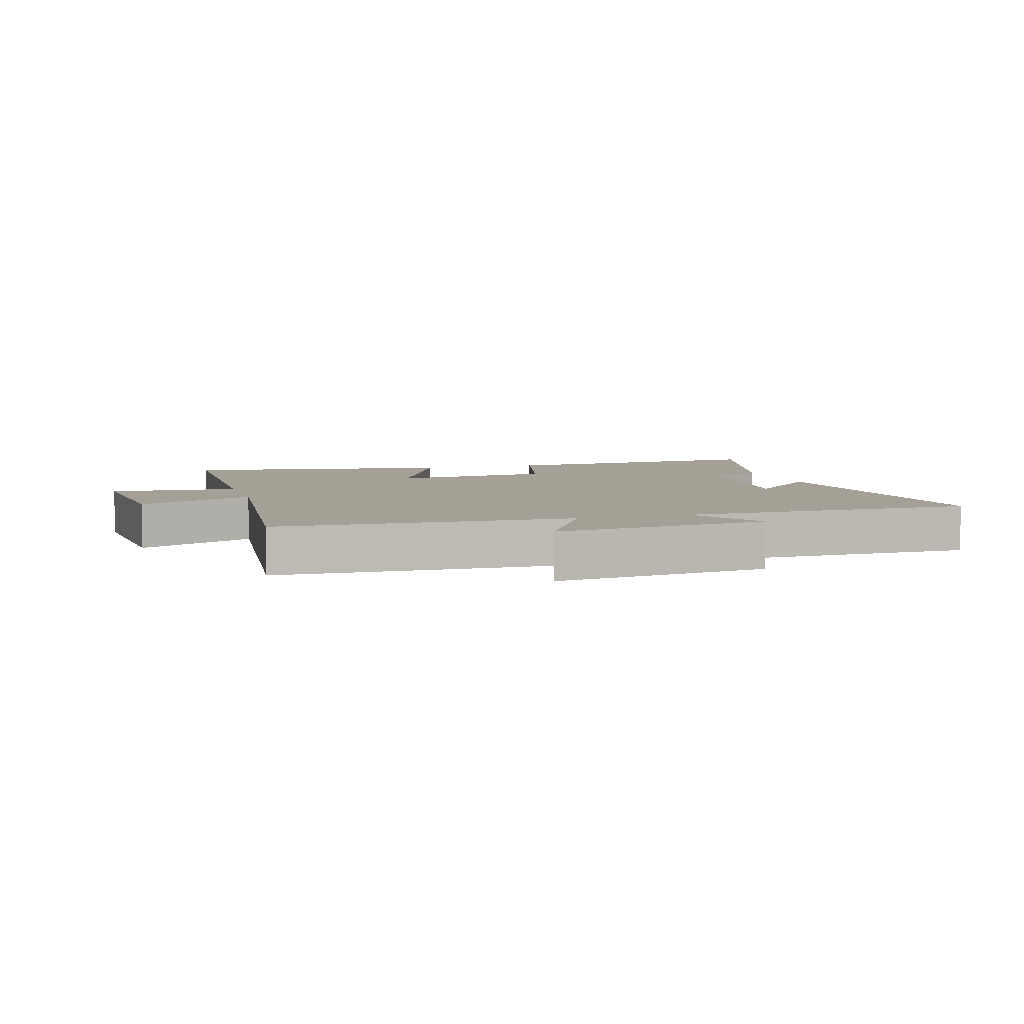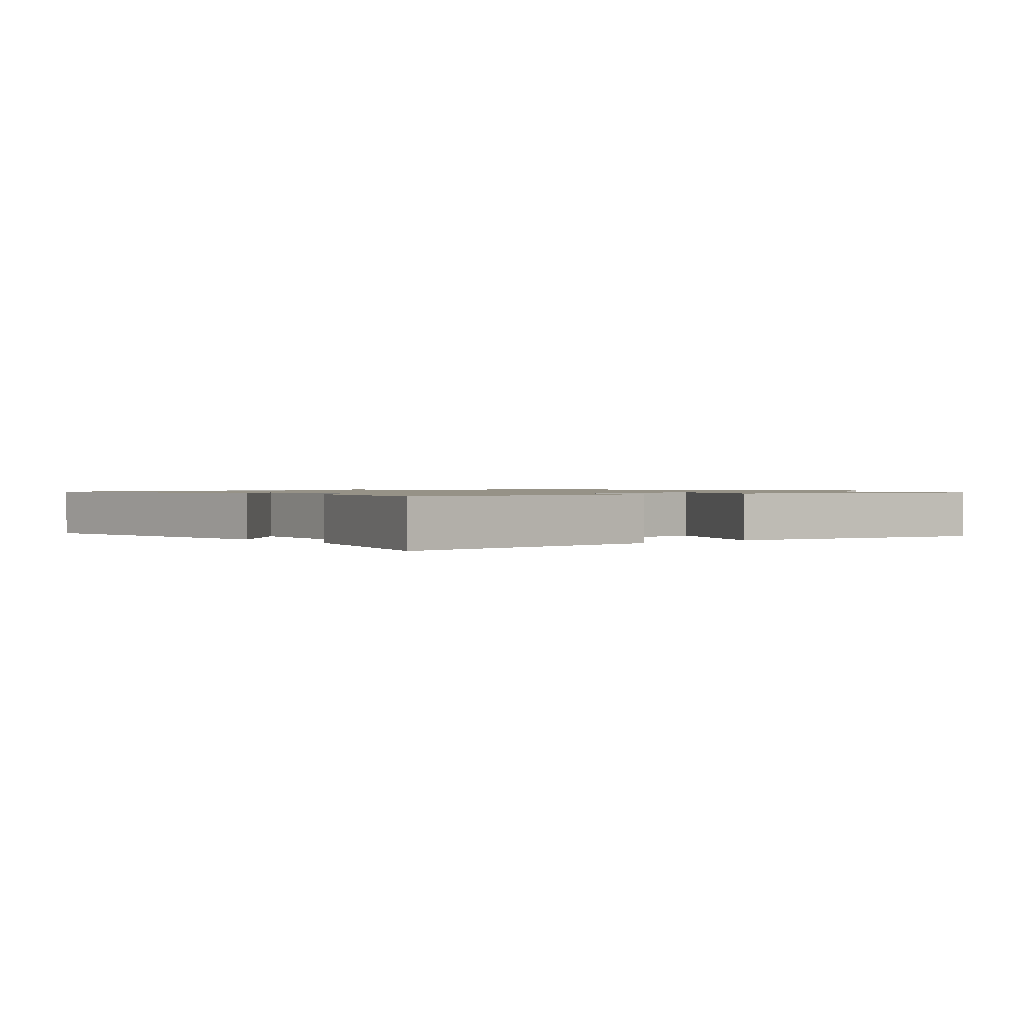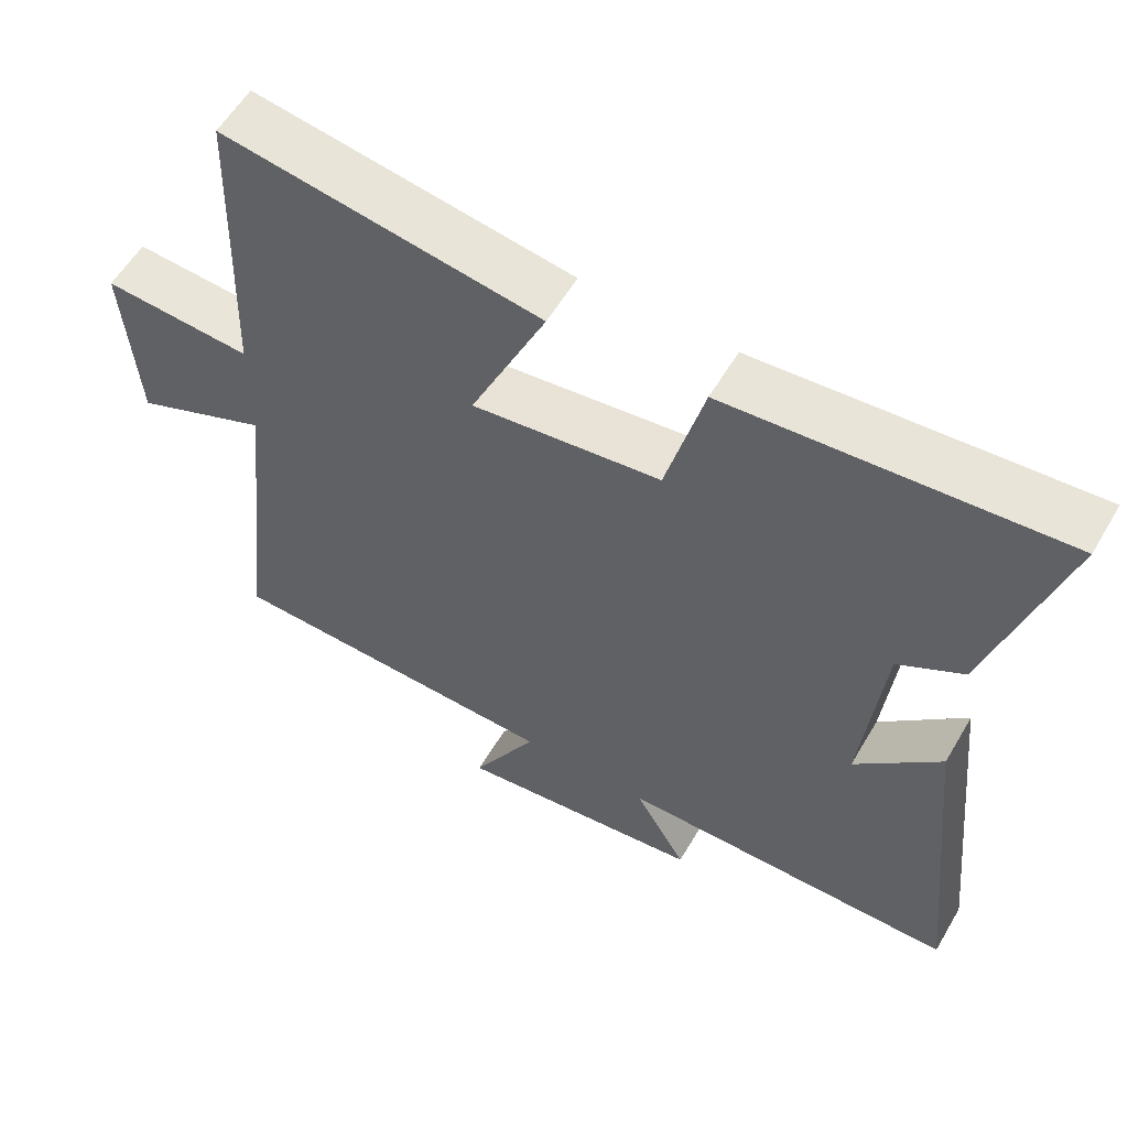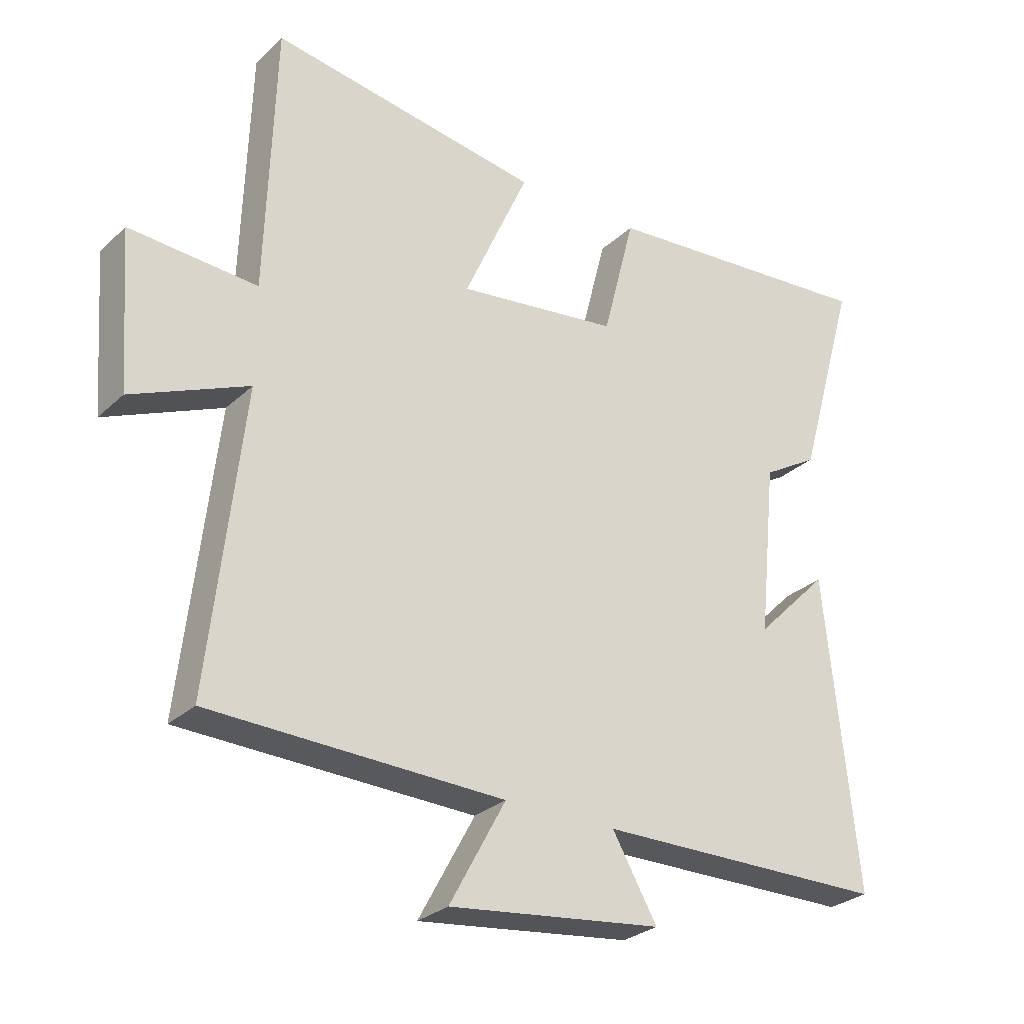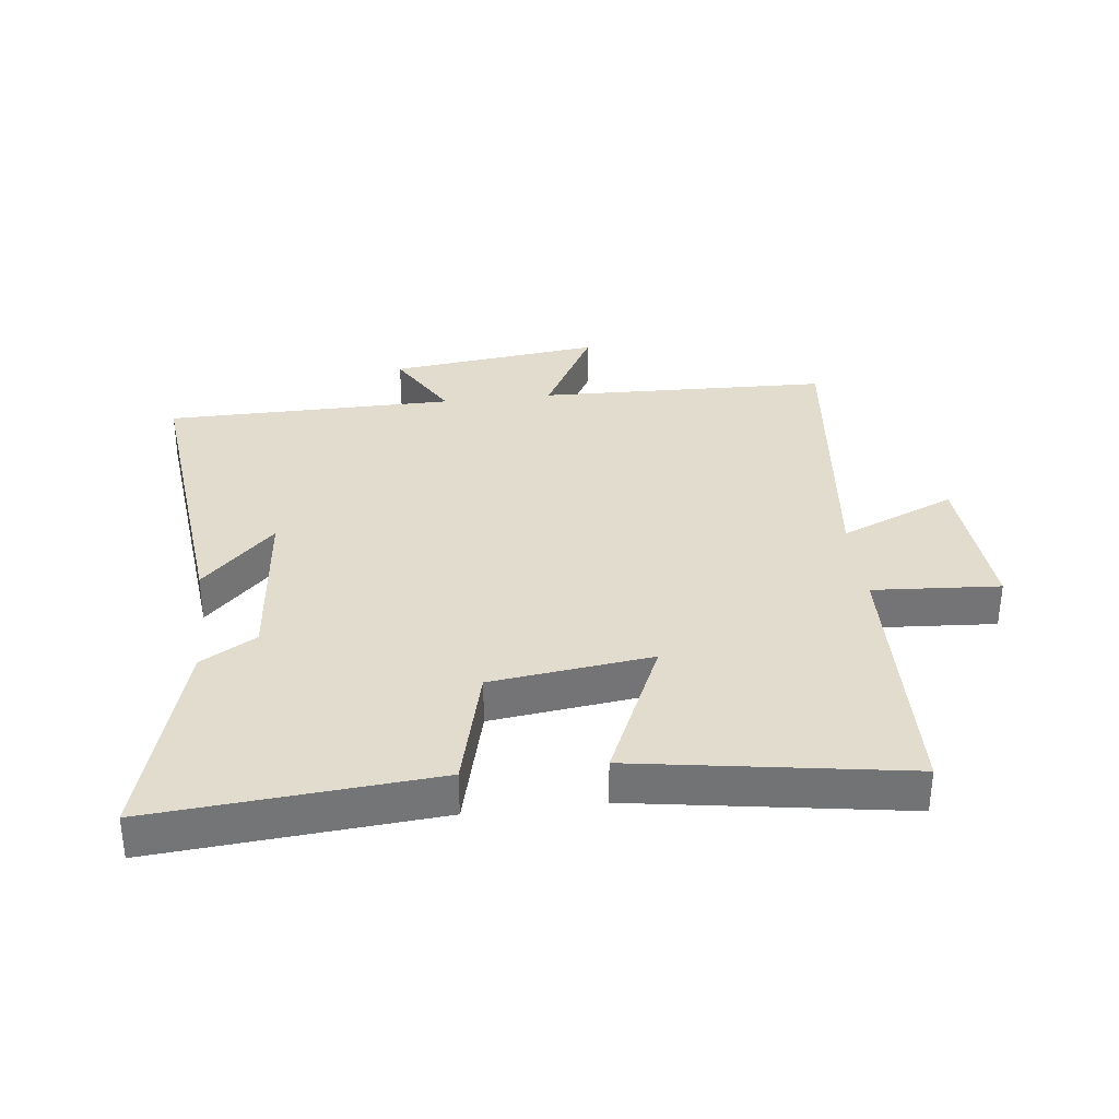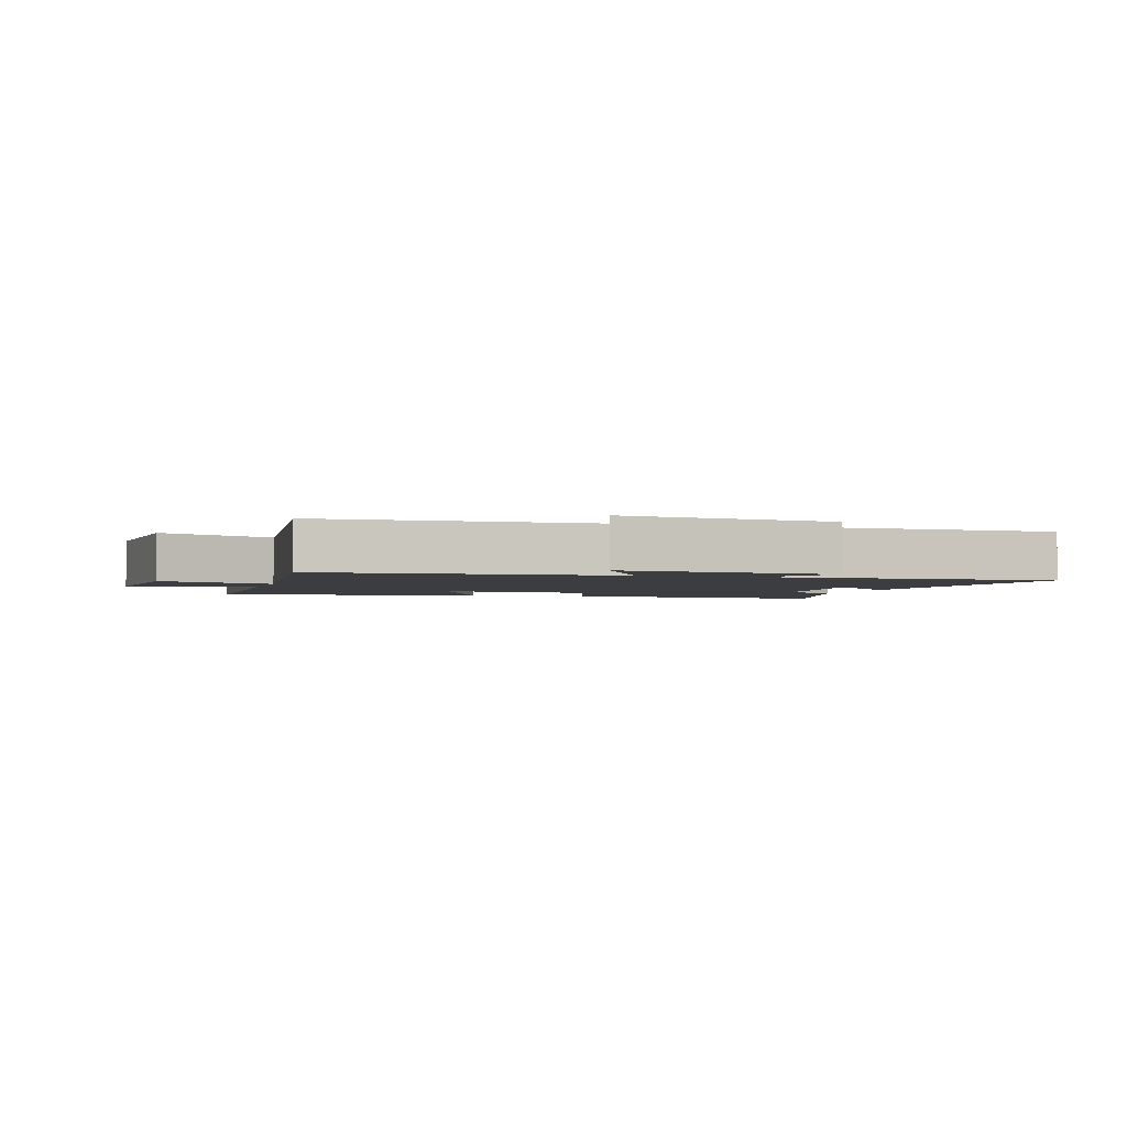
<metadata>
{"format":"obj","ext":"obj","renderer":"f3d","projection":"perspective","resolution":1024,"background":"white","views":[{"elev":5.7,"azim":163.2,"up":"+Y"},{"elev":1.0,"azim":-39.2,"up":"+Y"},{"elev":57.7,"azim":-149.8,"up":"+Z"},{"elev":-28.1,"azim":143.9,"up":"+Z"},{"elev":34.0,"azim":-6.8,"up":"+Y"},{"elev":-2.4,"azim":163.2,"up":"+Y"}]}
</metadata>
<code>
v -0.595 0.07 0.536
v -0.148 0.07 0.5
v -0.097 0.07 0.301
v 0.159 0.07 0.269
v 0.056 0.07 0.5
v 0.486 0.07 0.569
v 0.5 0.07 0.141
v 0.702 0.07 0.155
v 0.684 0.07 -0.093
v 0.5 0.07 -0.015
v 0.553 0.07 -0.485
v 0.089 0.07 -0.5
v 0.178 0.07 -0.663
v -0.16 0.07 -0.623
v -0.089 0.07 -0.5
v -0.551 0.07 -0.497
v -0.5 0.07 -0.005
v -0.384 0.07 -0.121
v -0.412 0.07 0.153
v -0.5 0.07 0.205
v -0.595 0 0.536
v -0.148 0 0.5
v -0.097 0 0.301
v 0.159 0 0.269
v 0.056 0 0.5
v 0.486 0 0.569
v 0.5 0 0.141
v 0.702 0 0.155
v 0.684 0 -0.093
v 0.5 0 -0.015
v 0.553 0 -0.485
v 0.089 0 -0.5
v 0.178 0 -0.663
v -0.16 0 -0.623
v -0.089 0 -0.5
v -0.551 0 -0.497
v -0.5 0 -0.005
v -0.384 0 -0.121
v -0.412 0 0.153
v -0.5 0 0.205
f 1 2 3
f 20 1 3
f 19 20 3
f 18 19 3 4
f 15 16 17 18
f 15 18 4
f 12 13 14 15
f 12 15 4
f 11 12 4
f 10 11 4
f 7 8 9 10
f 6 7 10
f 5 6 10
f 4 5 10
f 23 22 21
f 23 21 40
f 23 40 39
f 24 23 39 38
f 38 37 36 35
f 24 38 35
f 35 34 33 32
f 24 35 32
f 24 32 31
f 24 31 30
f 30 29 28 27
f 30 27 26
f 30 26 25
f 30 25 24
f 1 21 22 2
f 2 22 23 3
f 3 23 24 4
f 4 24 25 5
f 5 25 26 6
f 6 26 27 7
f 7 27 28 8
f 8 28 29 9
f 9 29 30 10
f 10 30 31 11
f 11 31 32 12
f 12 32 33 13
f 13 33 34 14
f 14 34 35 15
f 15 35 36 16
f 16 36 37 17
f 17 37 38 18
f 18 38 39 19
f 19 39 40 20
f 20 40 21 1

</code>
